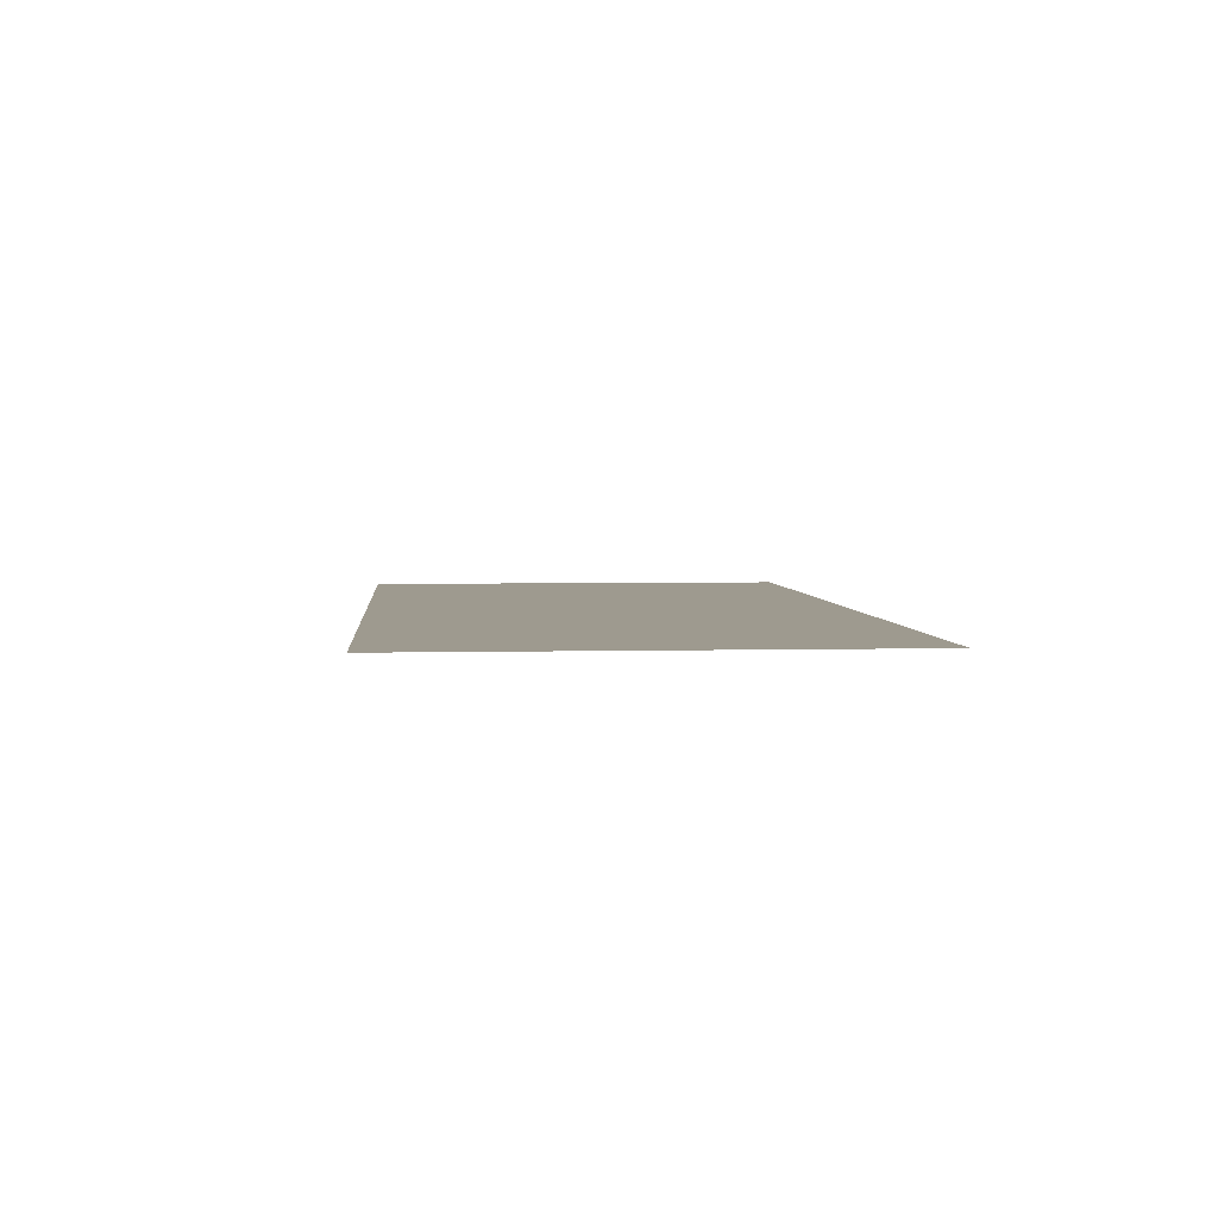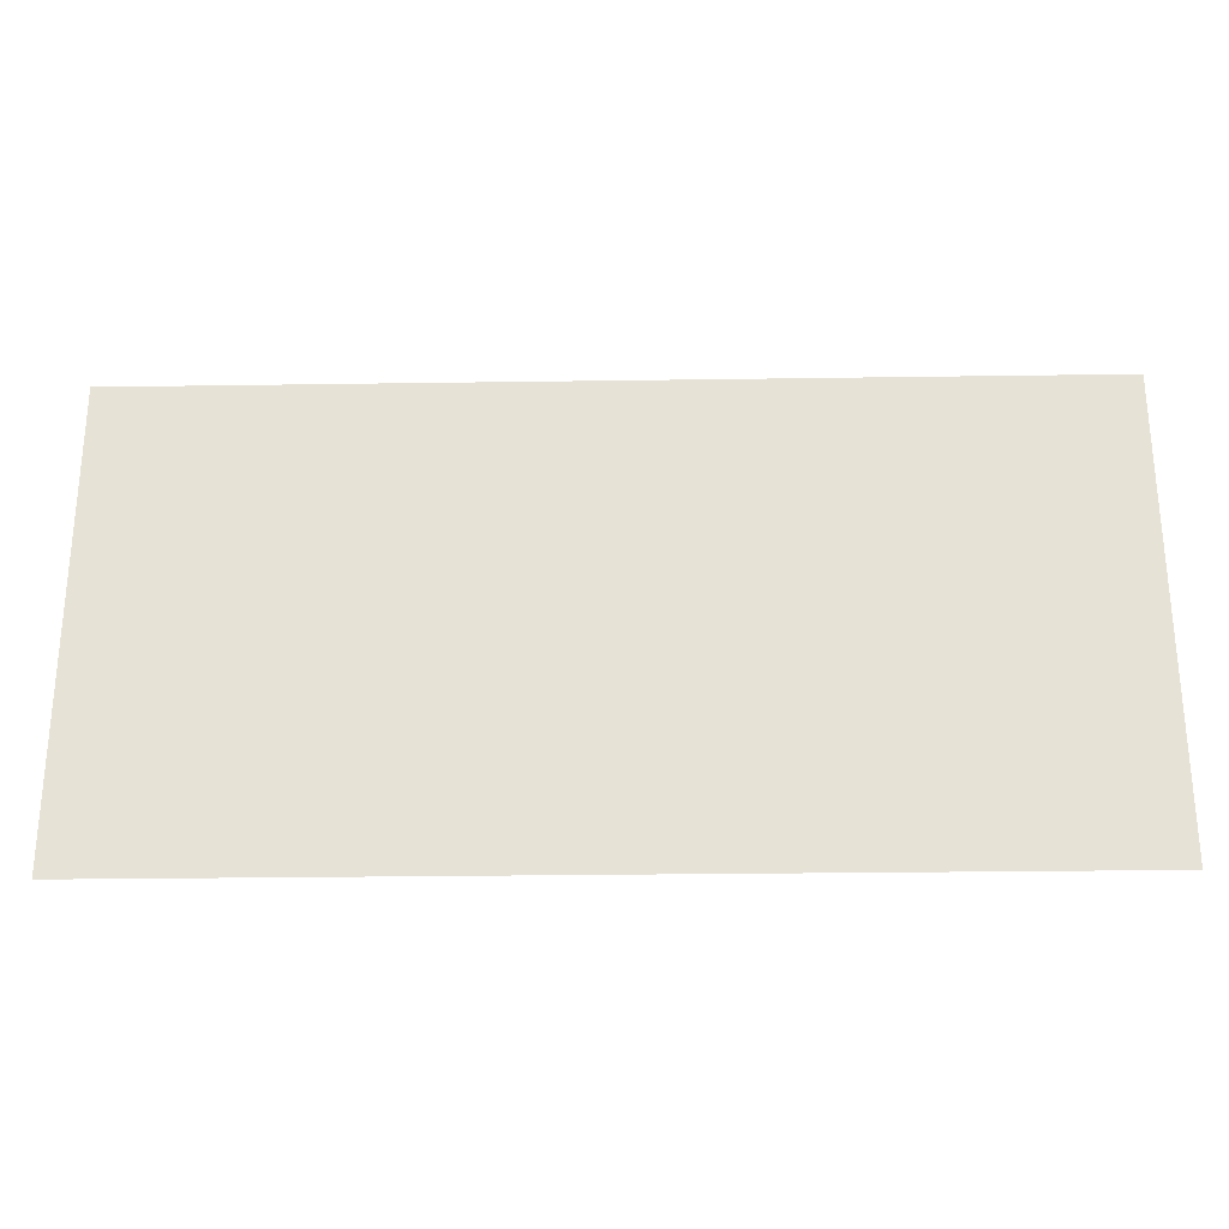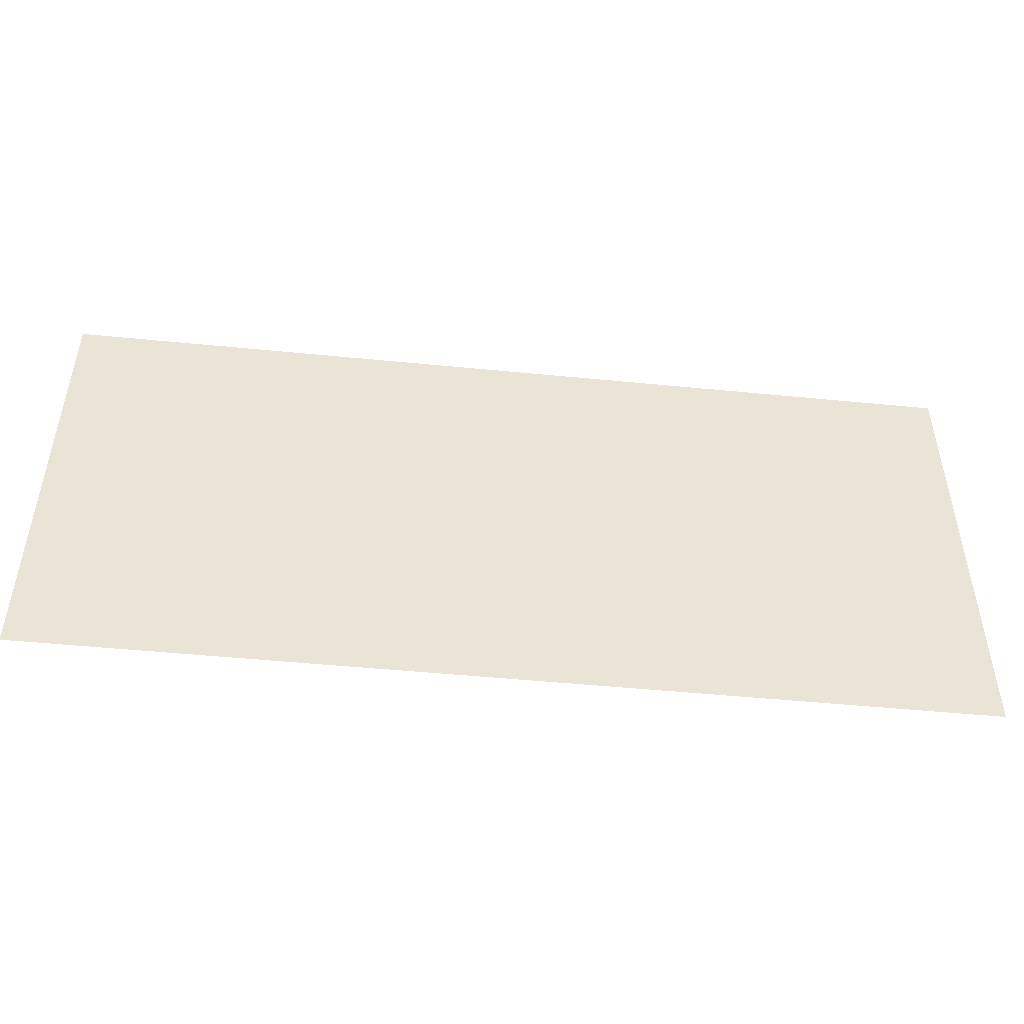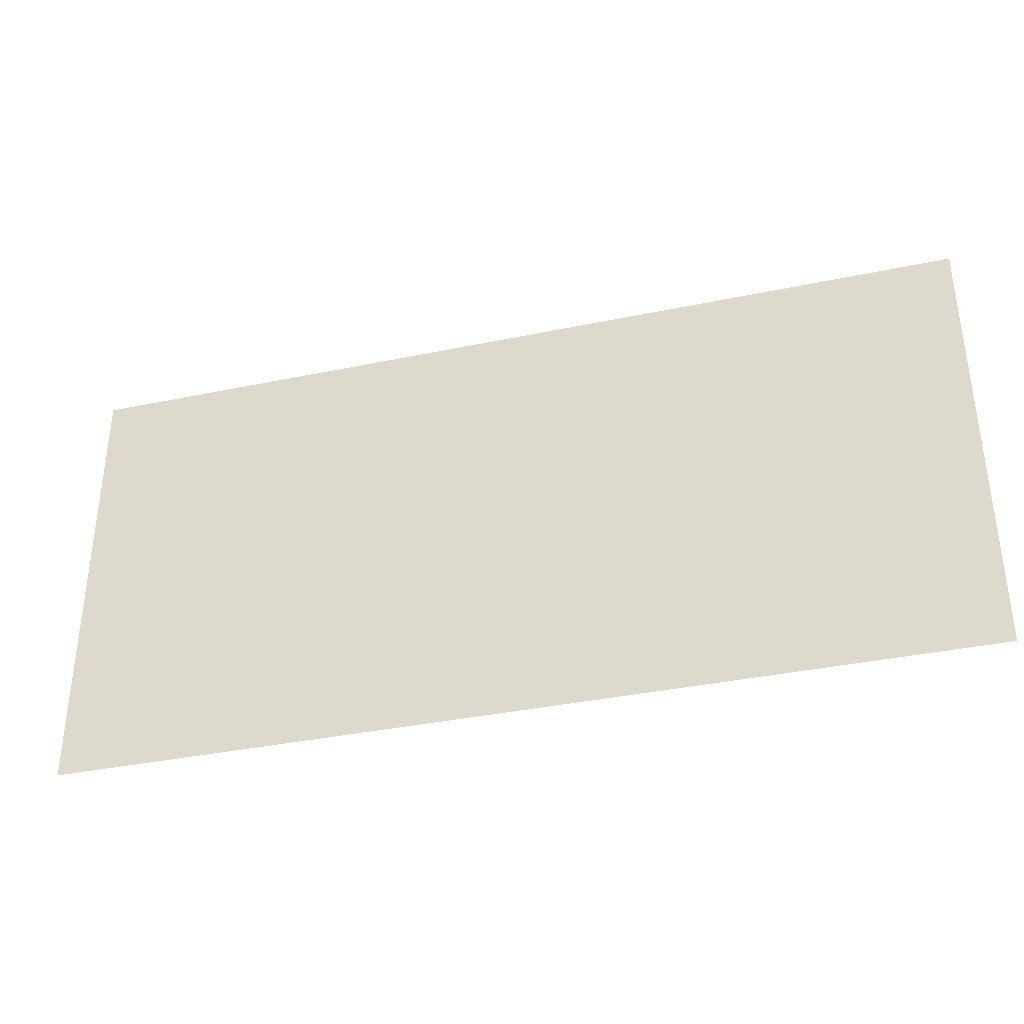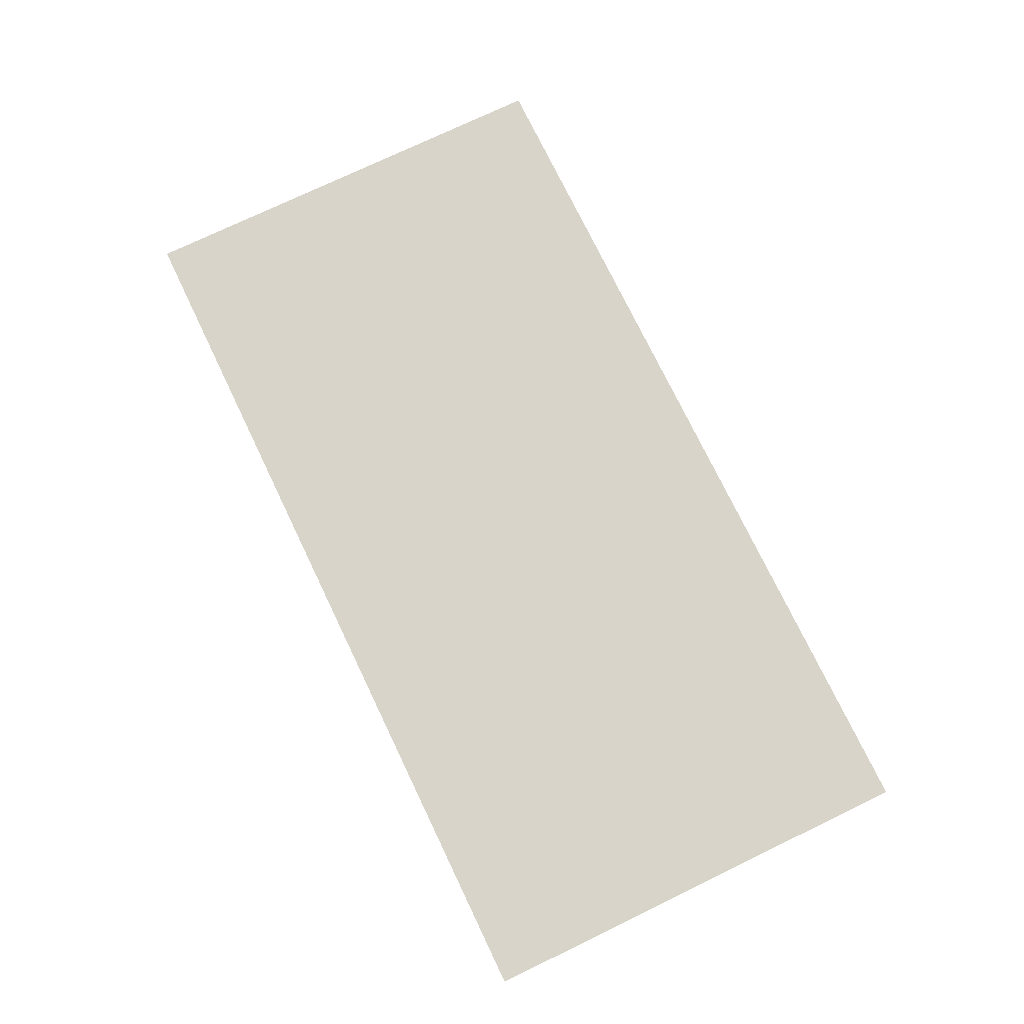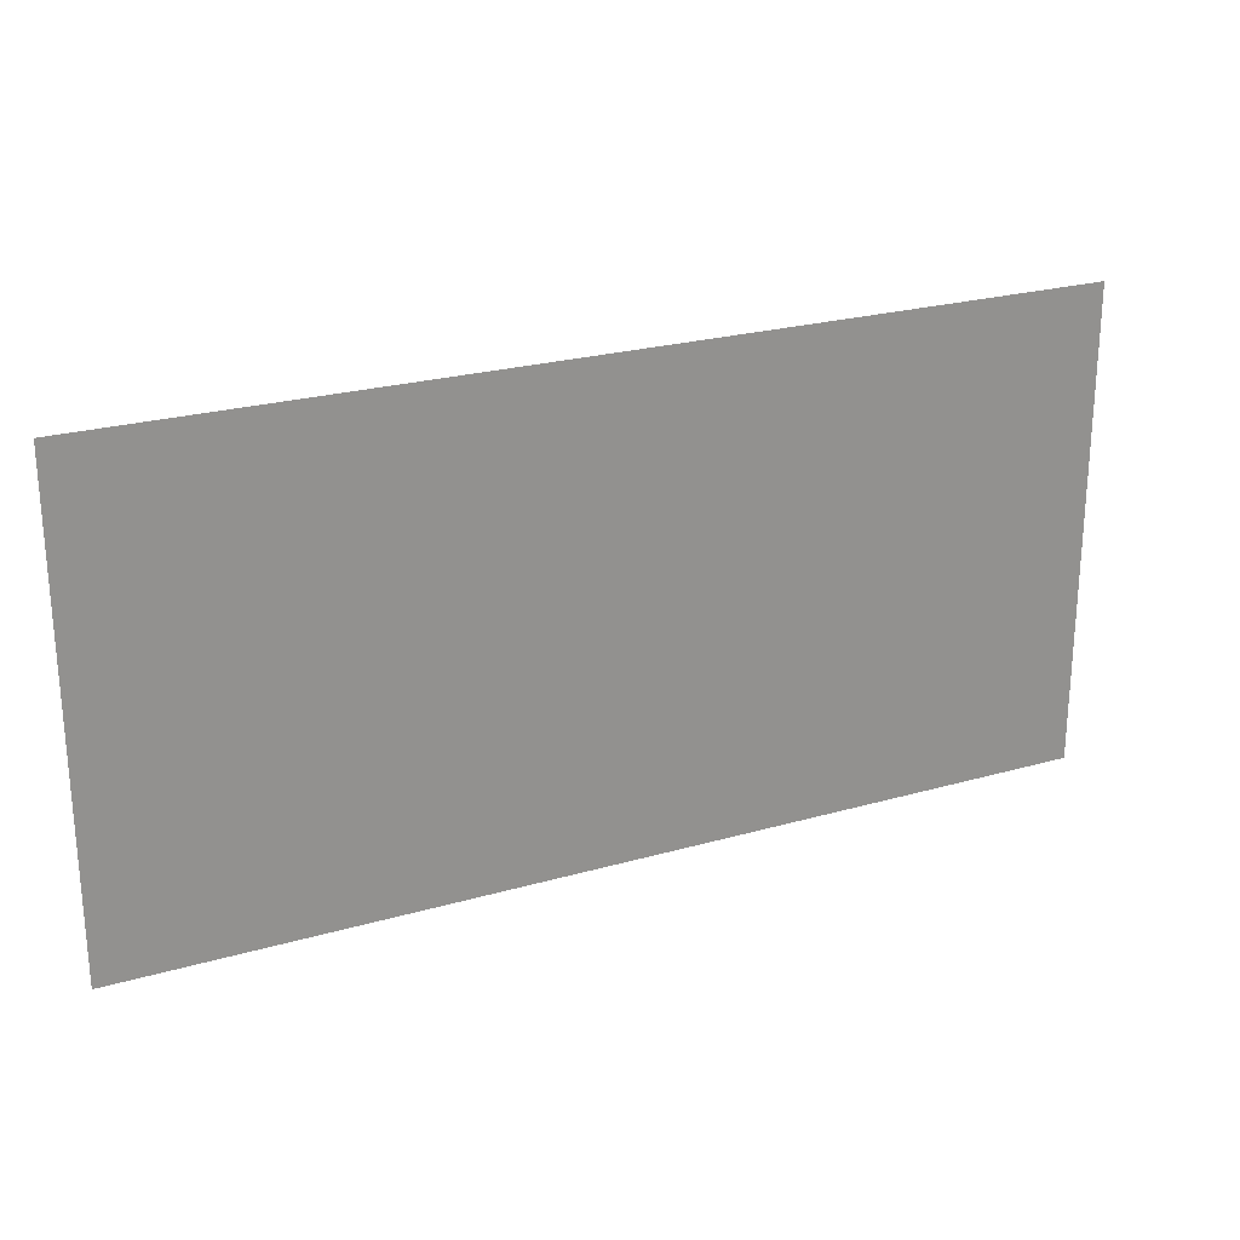
<metadata>
{"format":"obj","ext":"obj","renderer":"f3d","projection":"perspective","resolution":1024,"background":"white","views":[{"elev":3.8,"azim":-94.9,"up":"+Z"},{"elev":-27.3,"azim":1.3,"up":"+Y"},{"elev":-48.7,"azim":-6.3,"up":"+Y"},{"elev":-36.4,"azim":-164.7,"up":"+Y"},{"elev":75.2,"azim":64.3,"up":"+Z"},{"elev":24.2,"azim":-25.4,"up":"+Y"}]}
</metadata>
<code>
g Plane.015
v -0.0128 -0.0064 0
v -0.0128 0.0064 0
v 0.0128 0.0064 0
v 0.0128 -0.0064 0
g Plane.015_0
f 3 2 1
f 4 3 1

</code>
